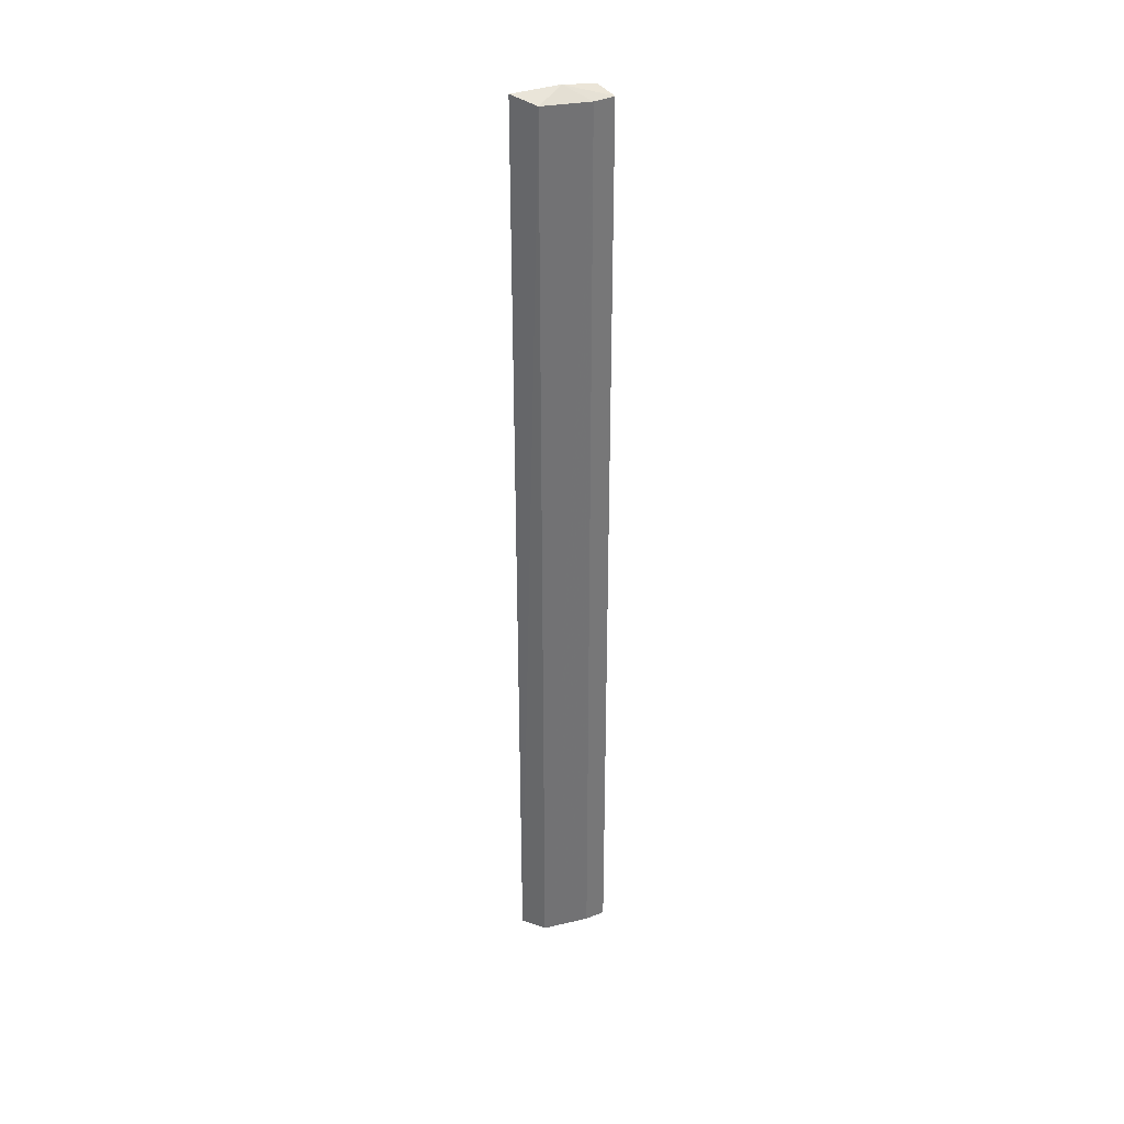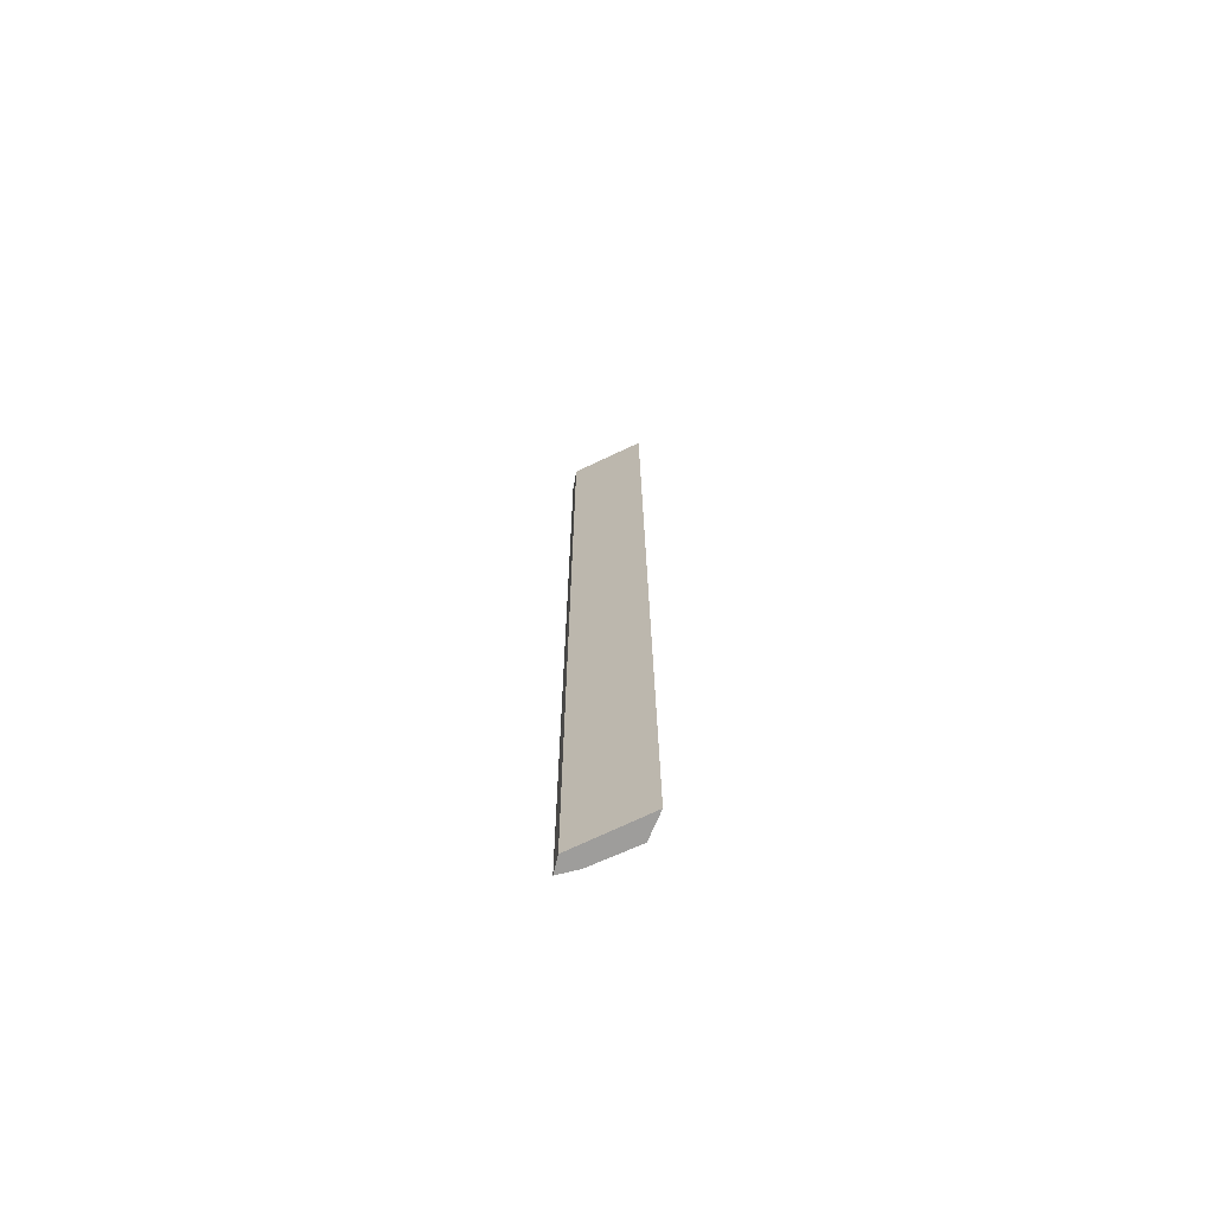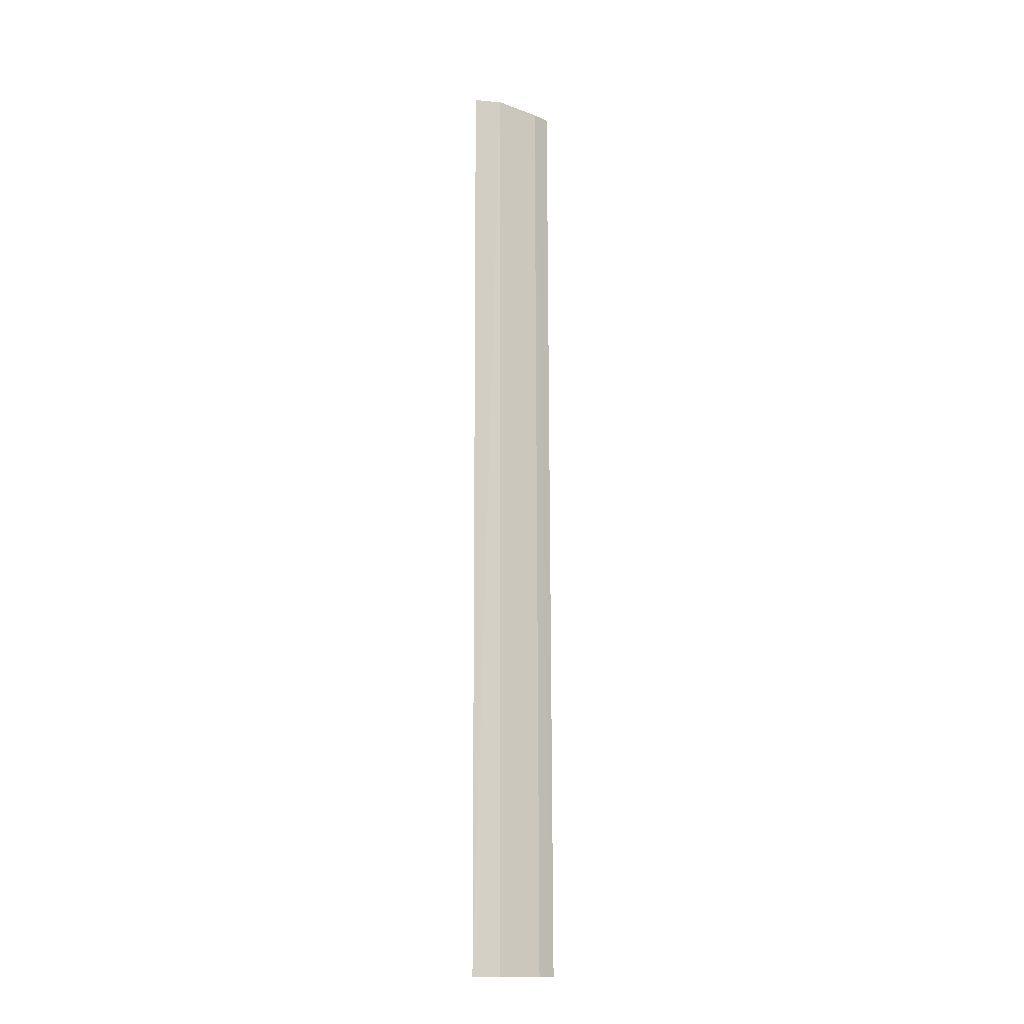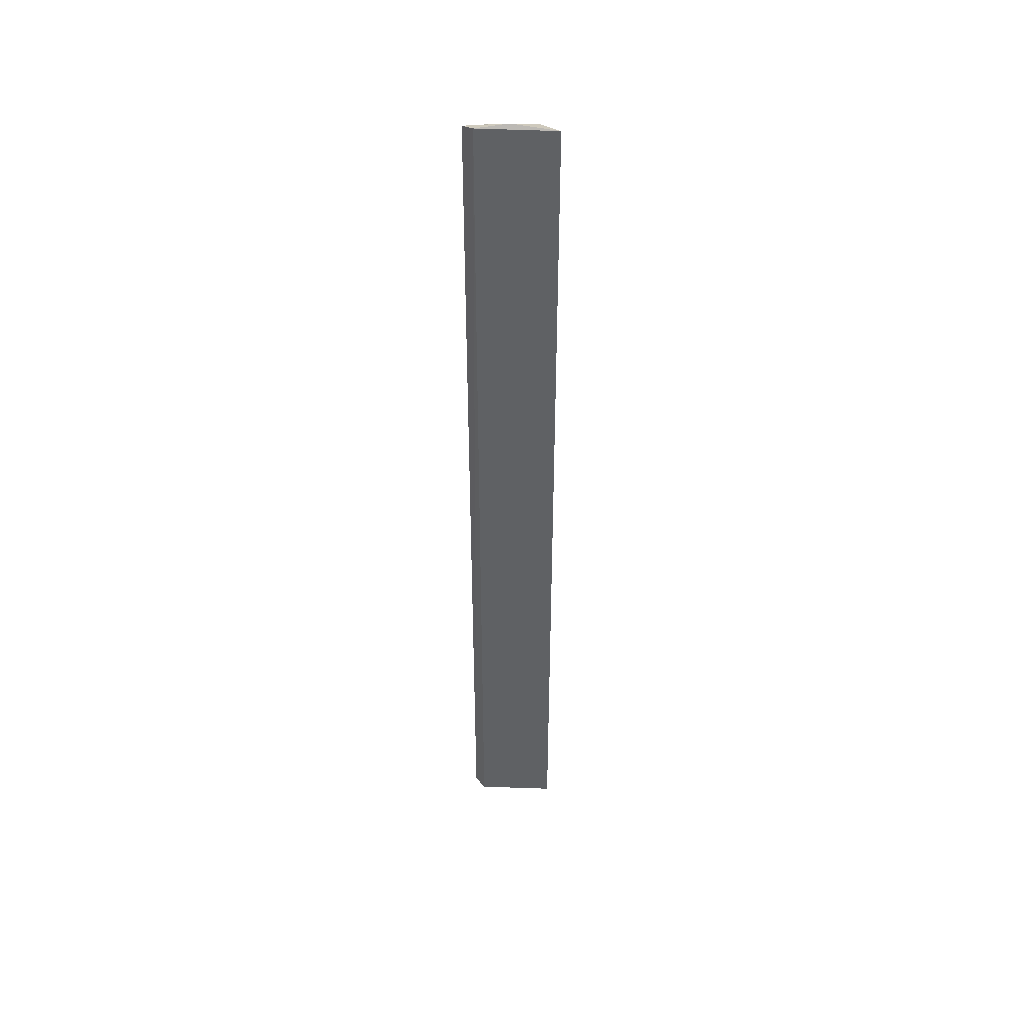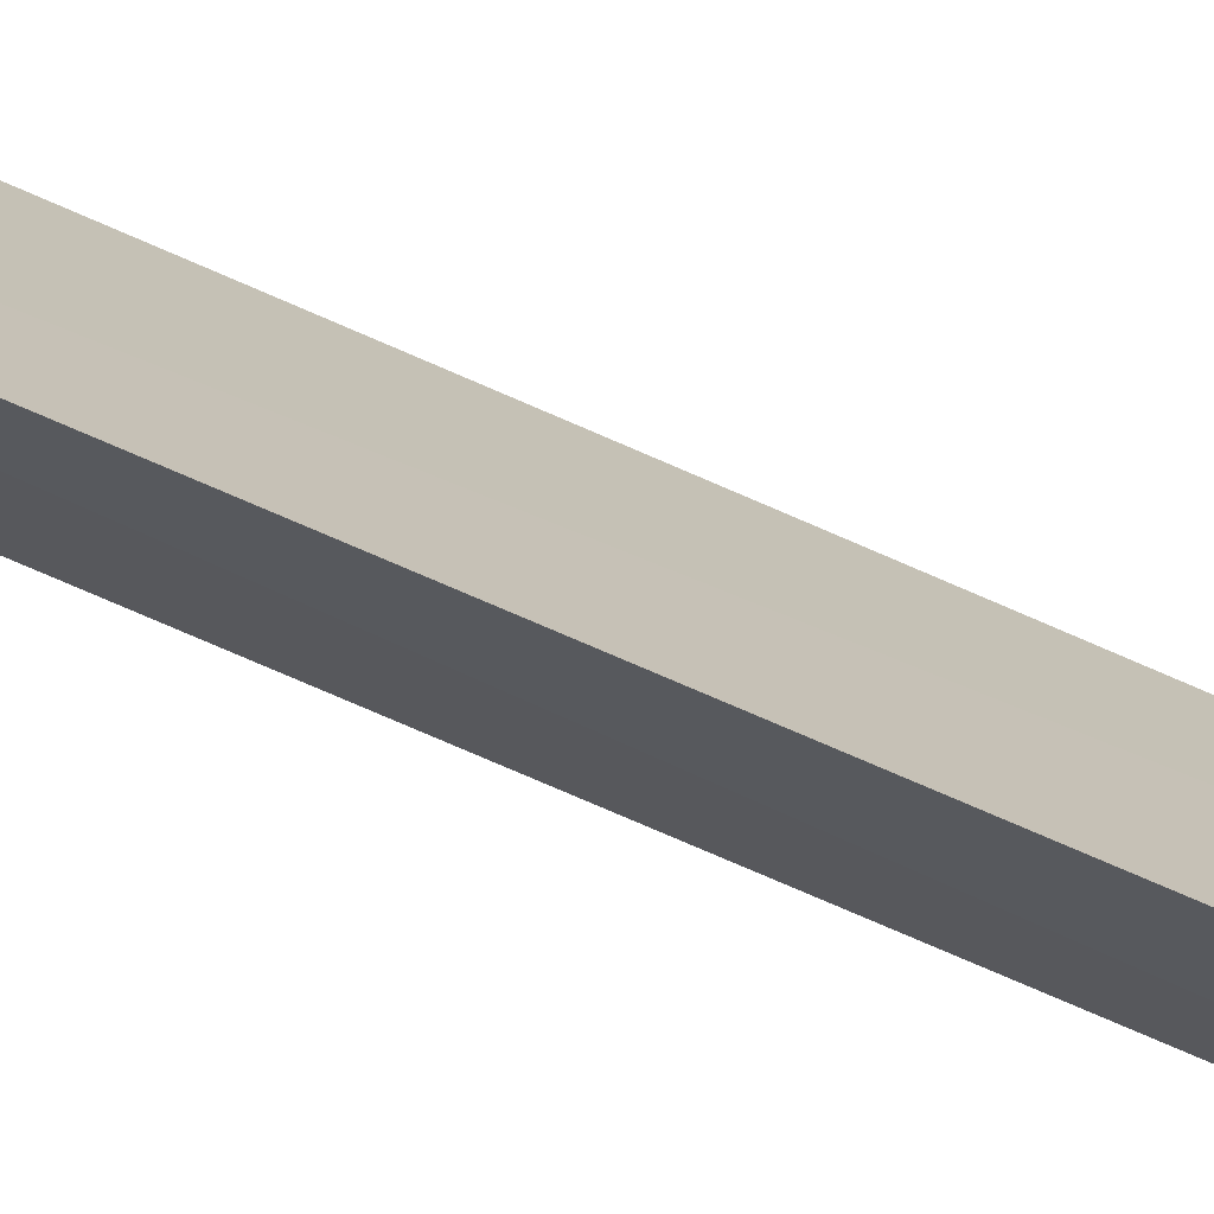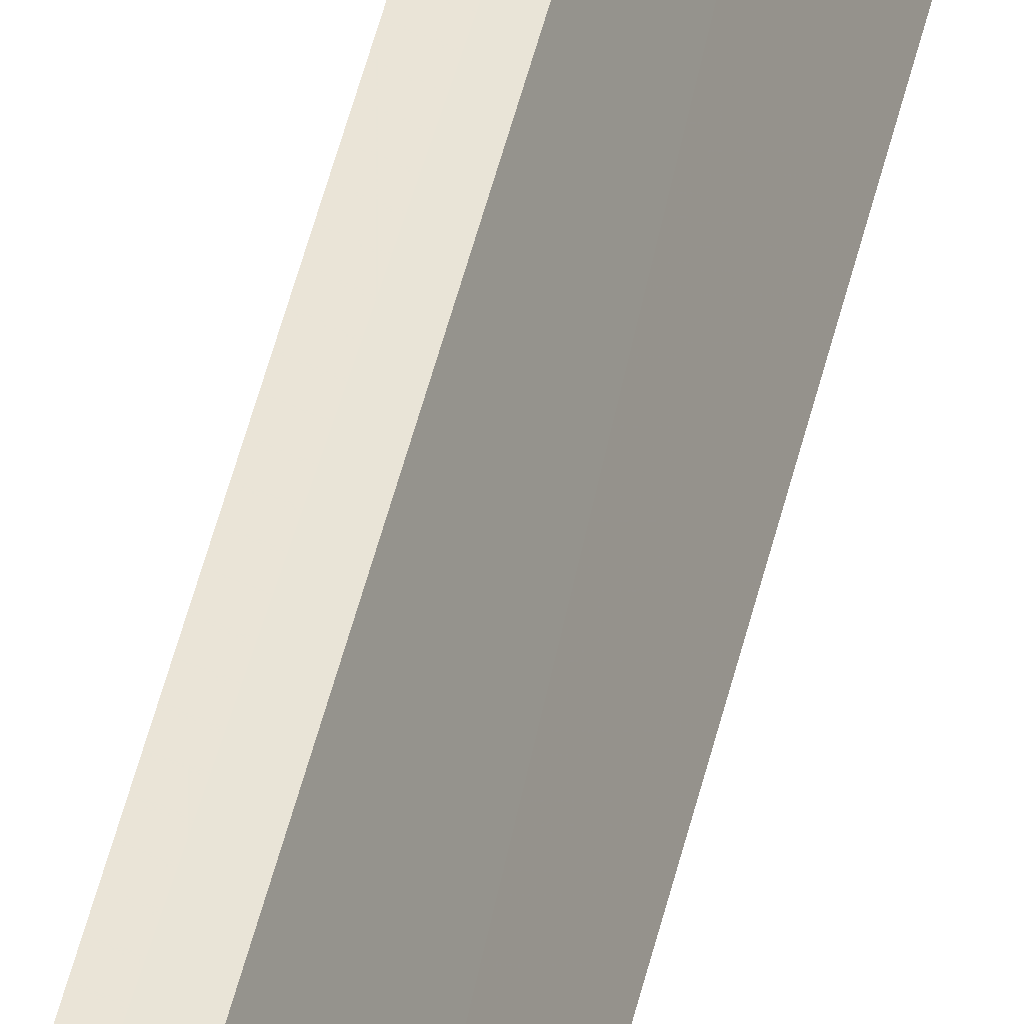
<metadata>
{"format":"obj","ext":"obj","renderer":"f3d","projection":"perspective","resolution":1024,"background":"white","views":[{"elev":34.8,"azim":52.3,"up":"+Z"},{"elev":-70.7,"azim":-85.8,"up":"+Z"},{"elev":-14.6,"azim":33.5,"up":"+Z"},{"elev":44.3,"azim":-109.3,"up":"+Z"},{"elev":-50.9,"azim":-118.8,"up":"+Y"},{"elev":46.3,"azim":-167.6,"up":"+Y"}]}
</metadata>
<code>
v 0.09439 -0.06368 0.1443
v 0.1231 -0.02845 -0.4621
v 0.1109 -0.05646 0.1408
v 0.1123 -0.01808 0.1448
v 0.09684 -0.06526 -0.4621
v 0.1236 -0.01508 0.1406
v 0.1067 -0.03779 0.1472
v 0.1153 -0.01855 -0.4621
v 0.1126 -0.05732 -0.4621
v 0.1215 -0.028 0.14
v 0.1254 -0.01537 -0.4621
f 5 1 4
f 5 3 1
f 7 1 3
f 7 4 1
f 7 6 4
f 8 5 4
f 8 2 5
f 9 5 2
f 9 3 5
f 10 9 2
f 10 3 9
f 10 7 3
f 10 6 7
f 11 2 8
f 11 10 2
f 11 6 10
f 11 8 4
f 11 4 6

</code>
